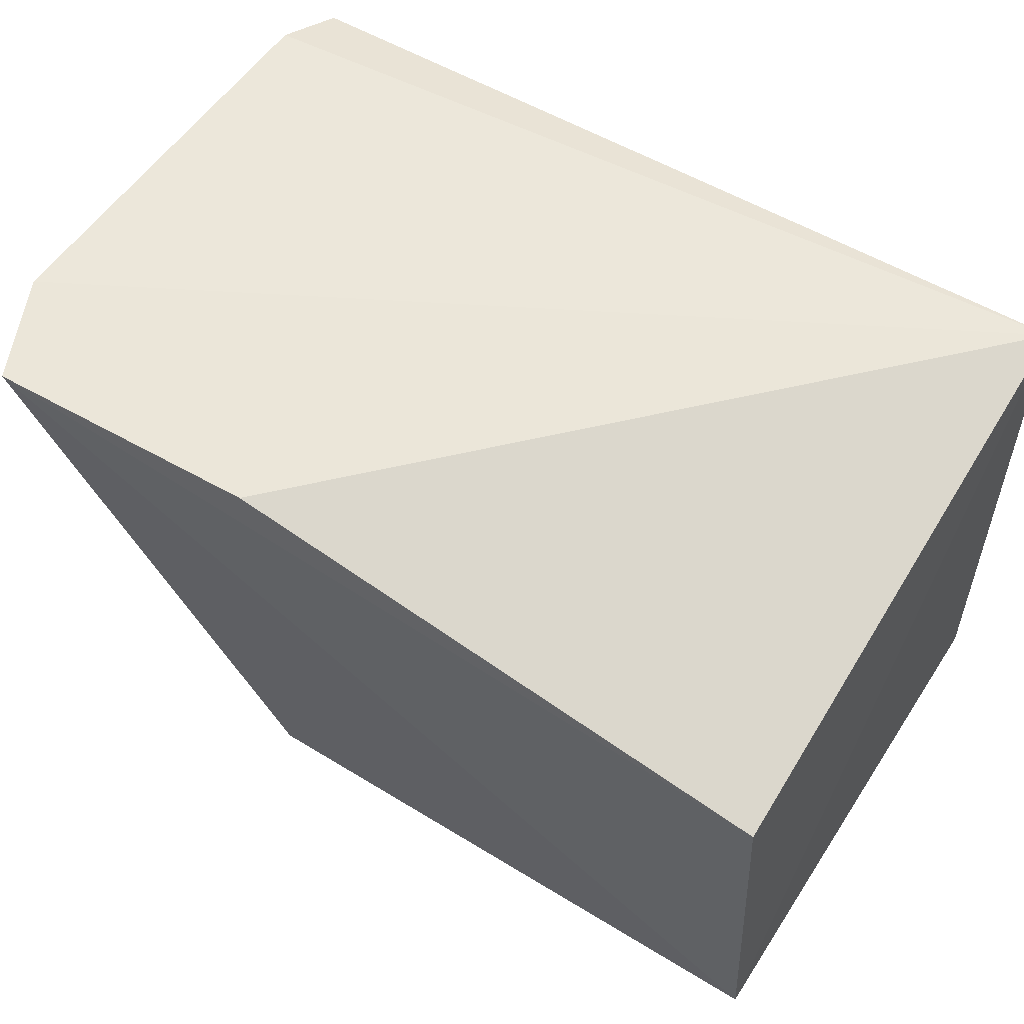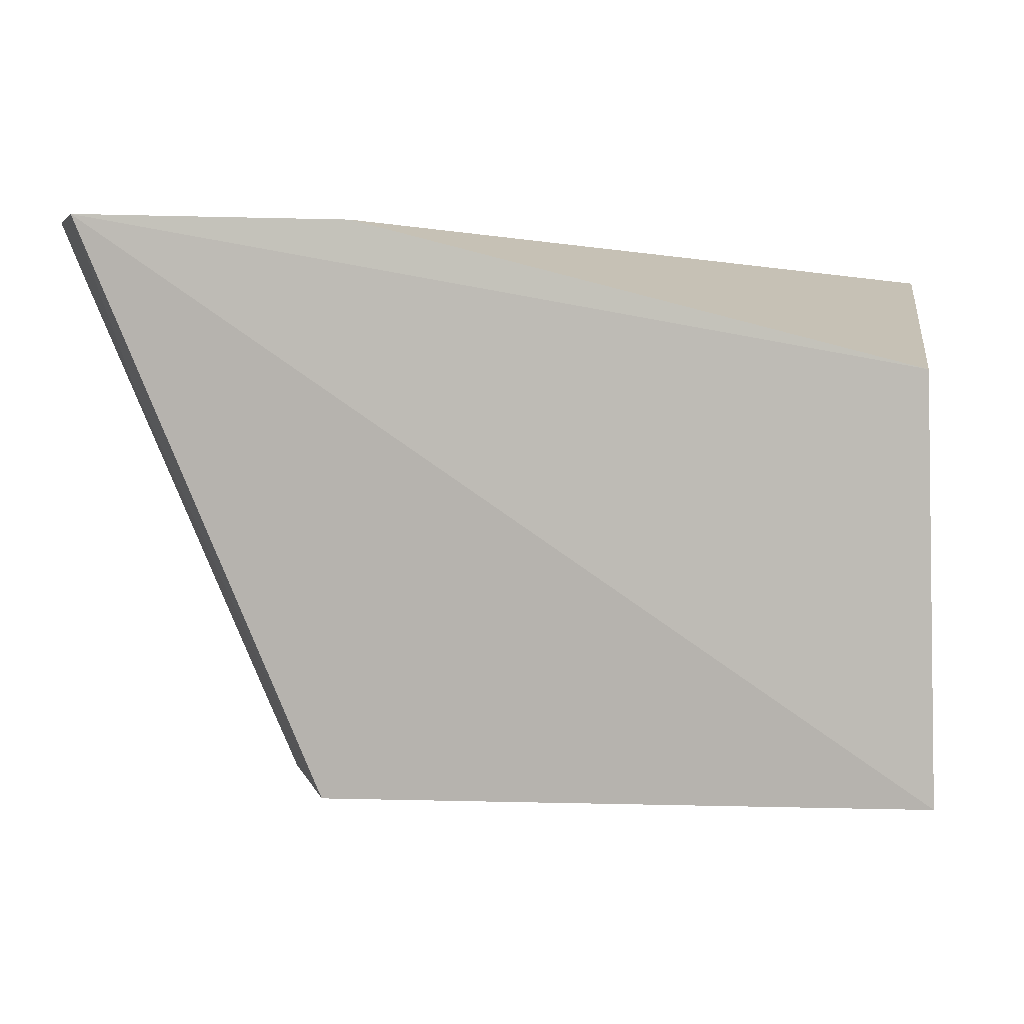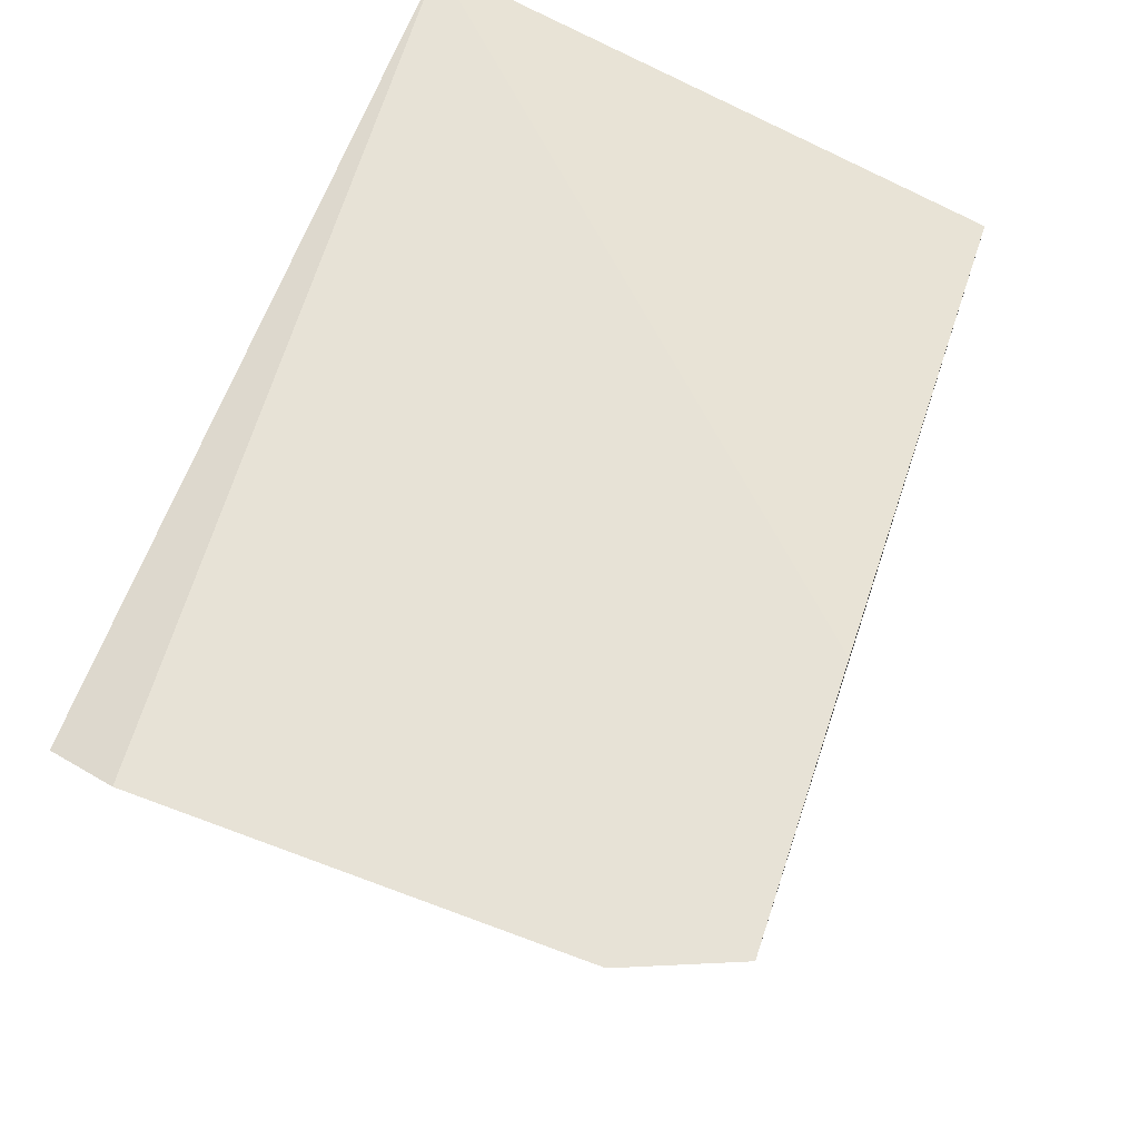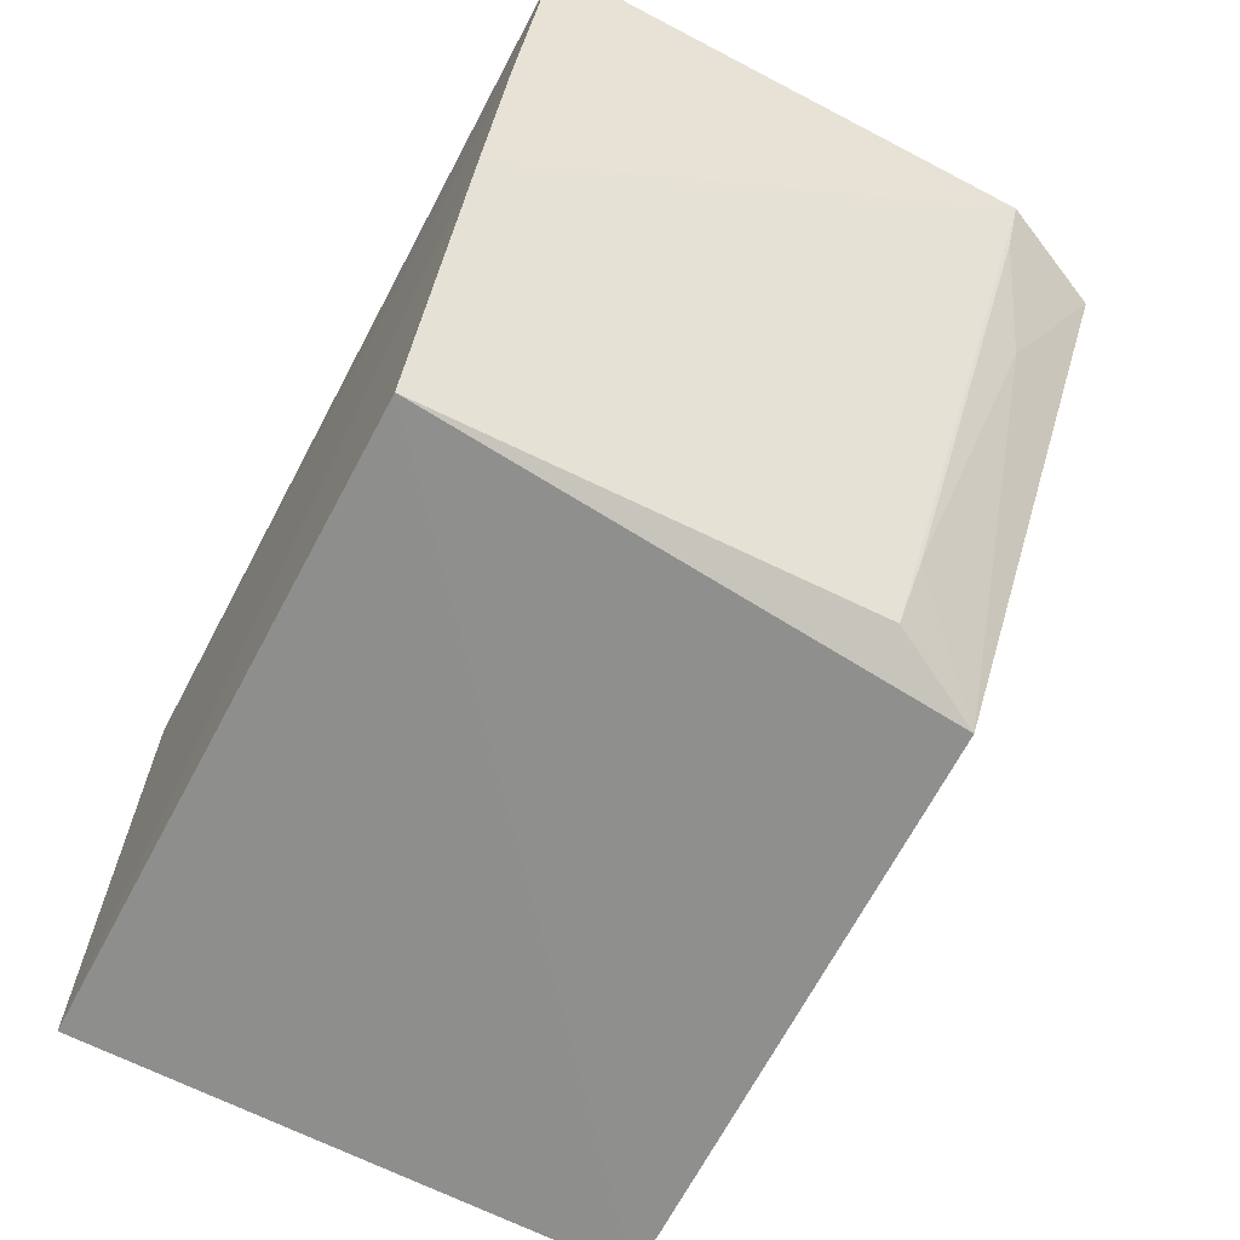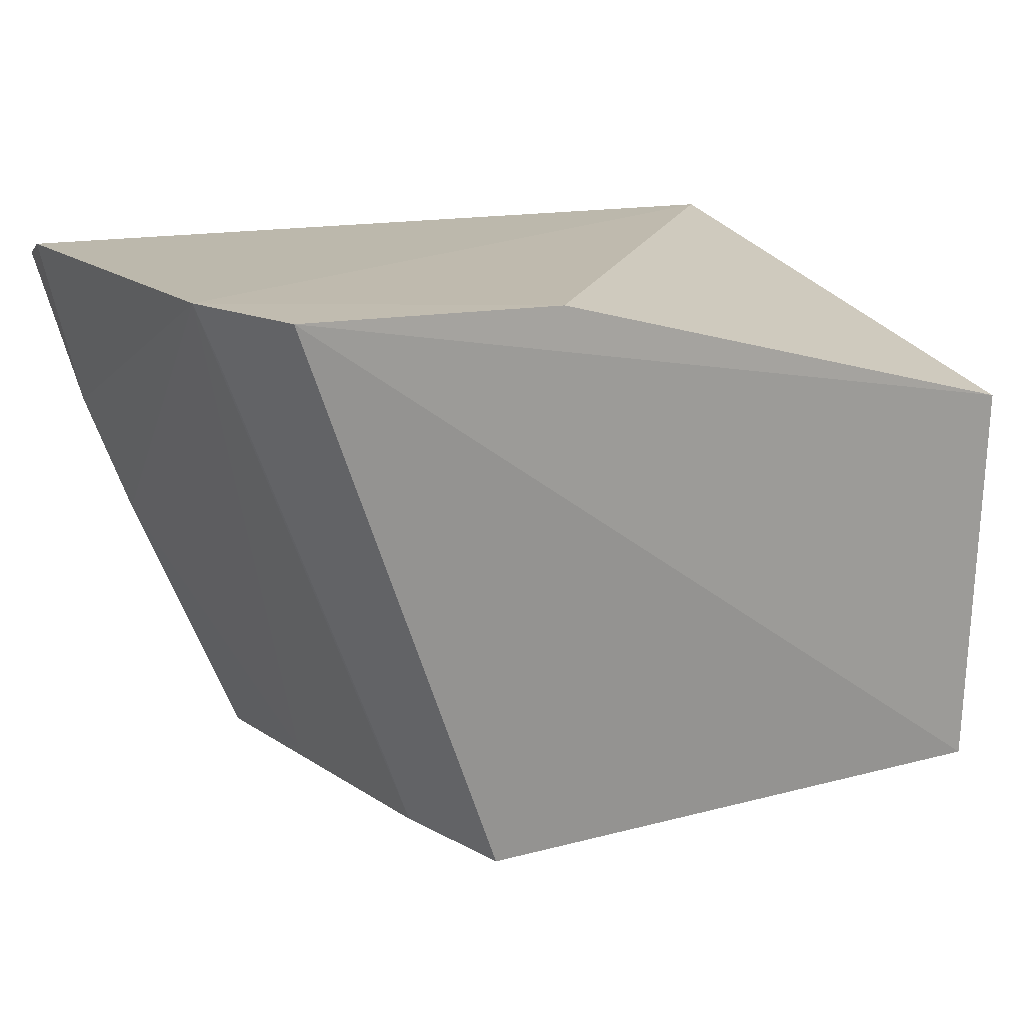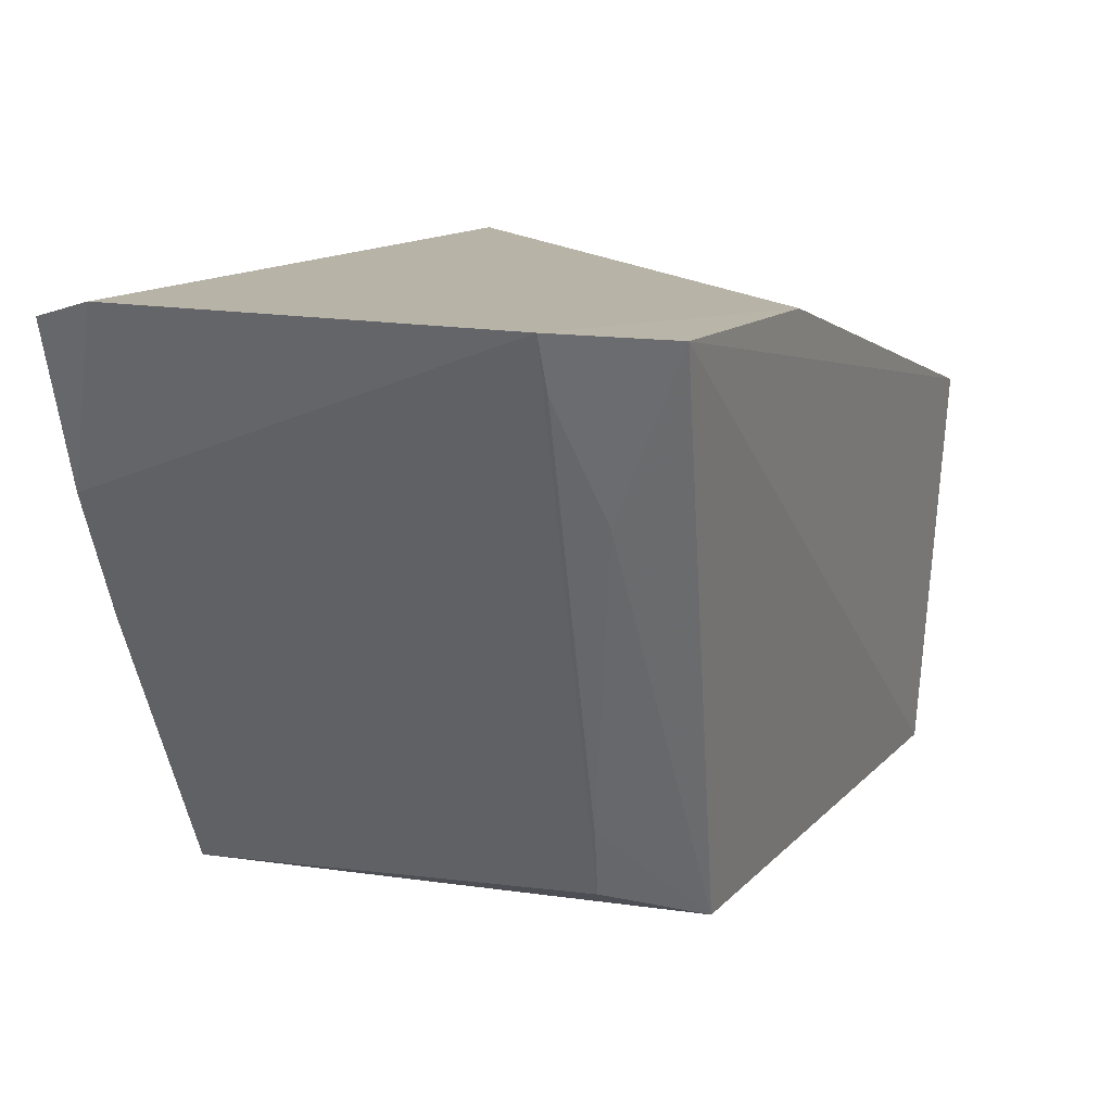
<metadata>
{"format":"obj","ext":"obj","renderer":"f3d","projection":"perspective","resolution":1024,"background":"white","views":[{"elev":54.3,"azim":32.2,"up":"+Y"},{"elev":0.0,"azim":8.1,"up":"+Y"},{"elev":65.3,"azim":-69.5,"up":"+Y"},{"elev":-65.8,"azim":-117.9,"up":"+Y"},{"elev":15.3,"azim":-30.4,"up":"+Y"},{"elev":13.9,"azim":-64.3,"up":"+Y"}]}
</metadata>
<code>
v 0.03829 -0.1427 0.1389
v 0.03856 -0.1439 0.005969
v 0.03856 -0.007576 0.005969
v -0.1637 -0.003293 0.1525
v -0.118 -0.1462 0.006498
v 0.03681 -0.04156 0.1454
v -0.1065 -0.143 0.1363
v -0.1589 -0.04739 0.005346
v -0.0966 -0.005607 0.1502
v -0.1754 -0.001825 0.1264
v -0.1468 -0.07886 0.005475
v -0.1544 -0.04366 0.1325
v -0.1182 -0.1378 0.1133
v -0.1712 -0.006625 0.006249
v -0.1699 -0.01467 0.1261
v -0.1256 -0.1199 0.116
v -0.1194 -0.1401 0.05123
v -0.175 -0.00204 0.02275
f 1 2 3
f 5 2 1
f 6 1 3
f 6 4 1
f 7 5 1
f 7 1 4
f 8 3 2
f 9 6 3
f 9 4 6
f 10 9 3
f 10 4 9
f 11 8 2
f 11 2 5
f 11 10 8
f 12 7 4
f 12 4 10
f 13 5 7
f 14 3 8
f 15 12 10
f 15 10 13
f 16 13 7
f 16 7 12
f 16 15 13
f 16 12 15
f 17 11 5
f 17 5 13
f 17 13 10
f 17 10 11
f 18 10 3
f 18 3 14
f 18 14 8
f 18 8 10

</code>
